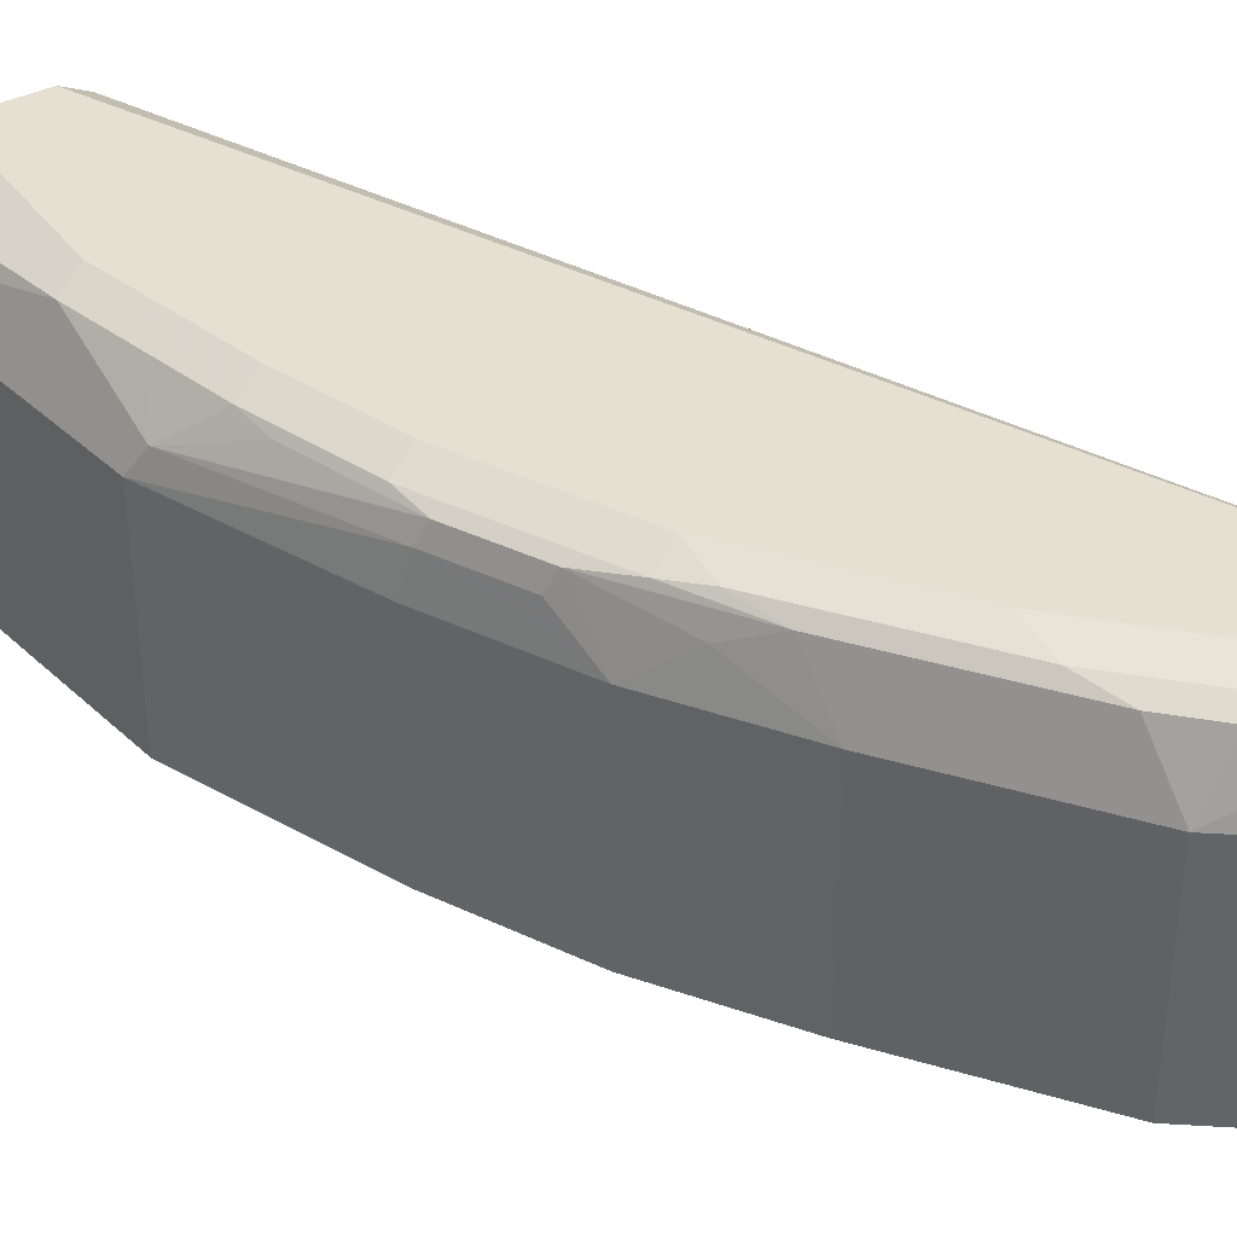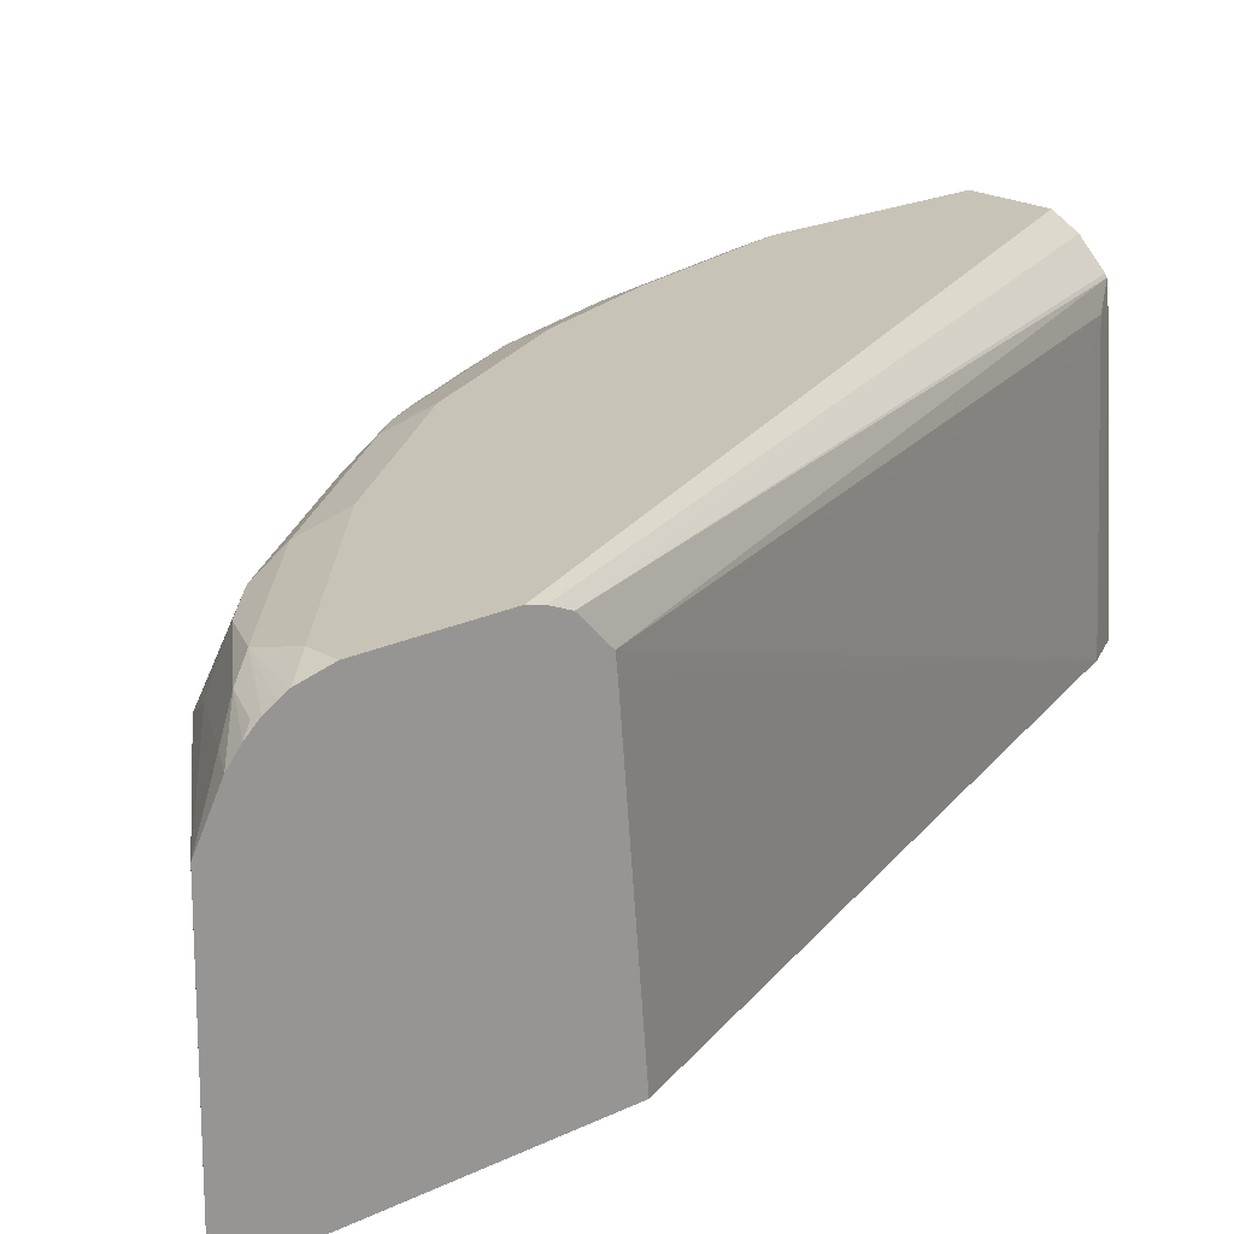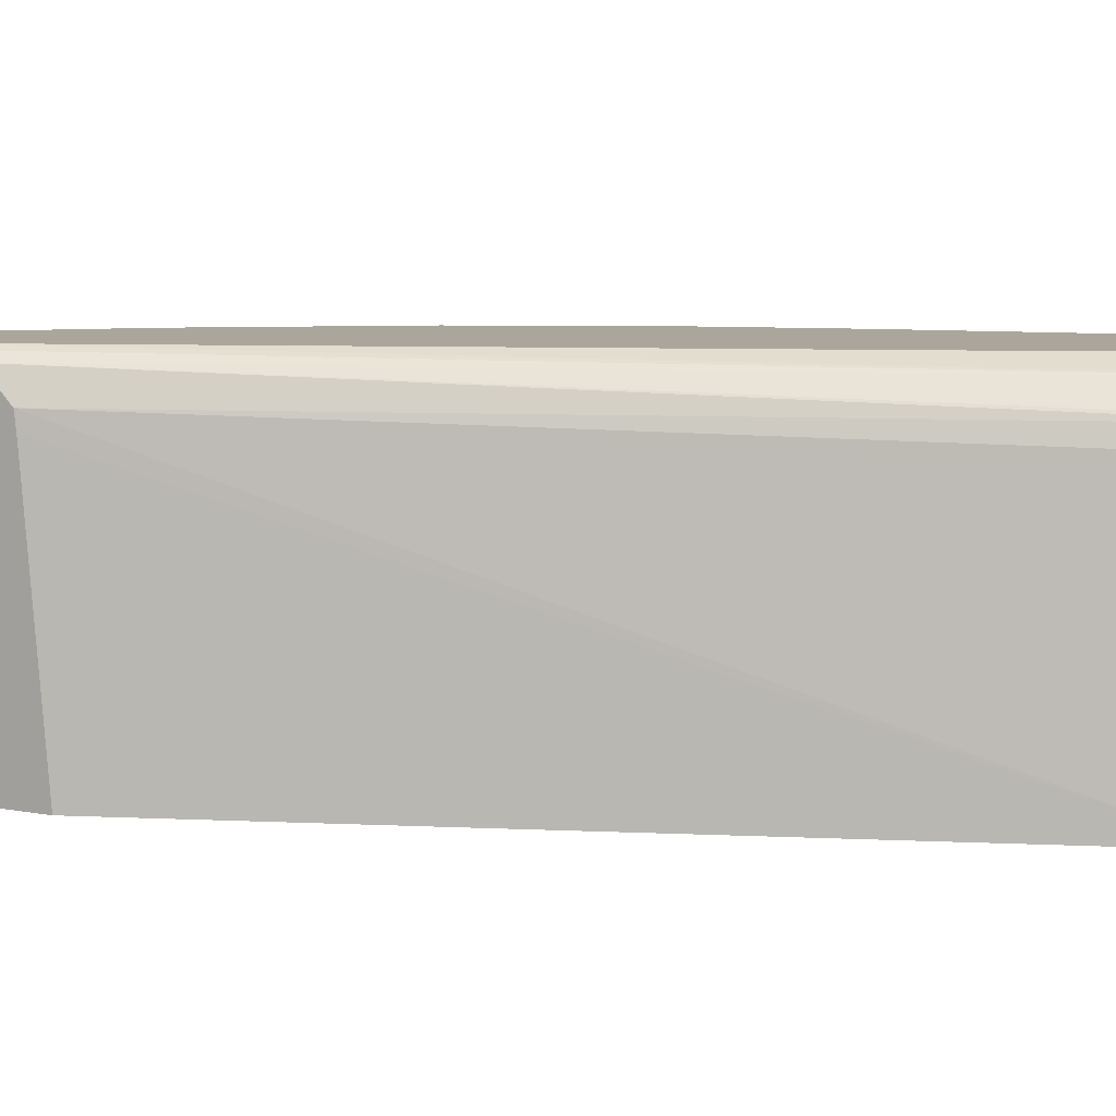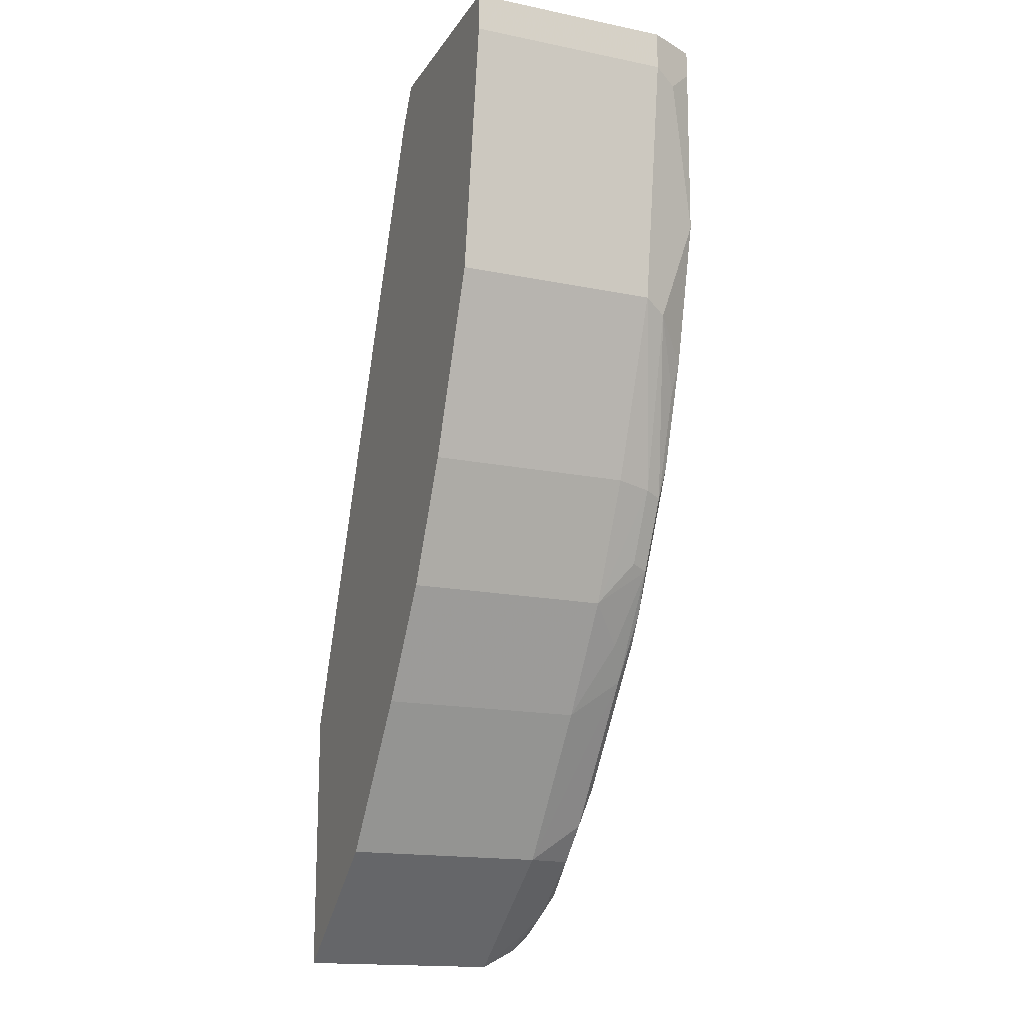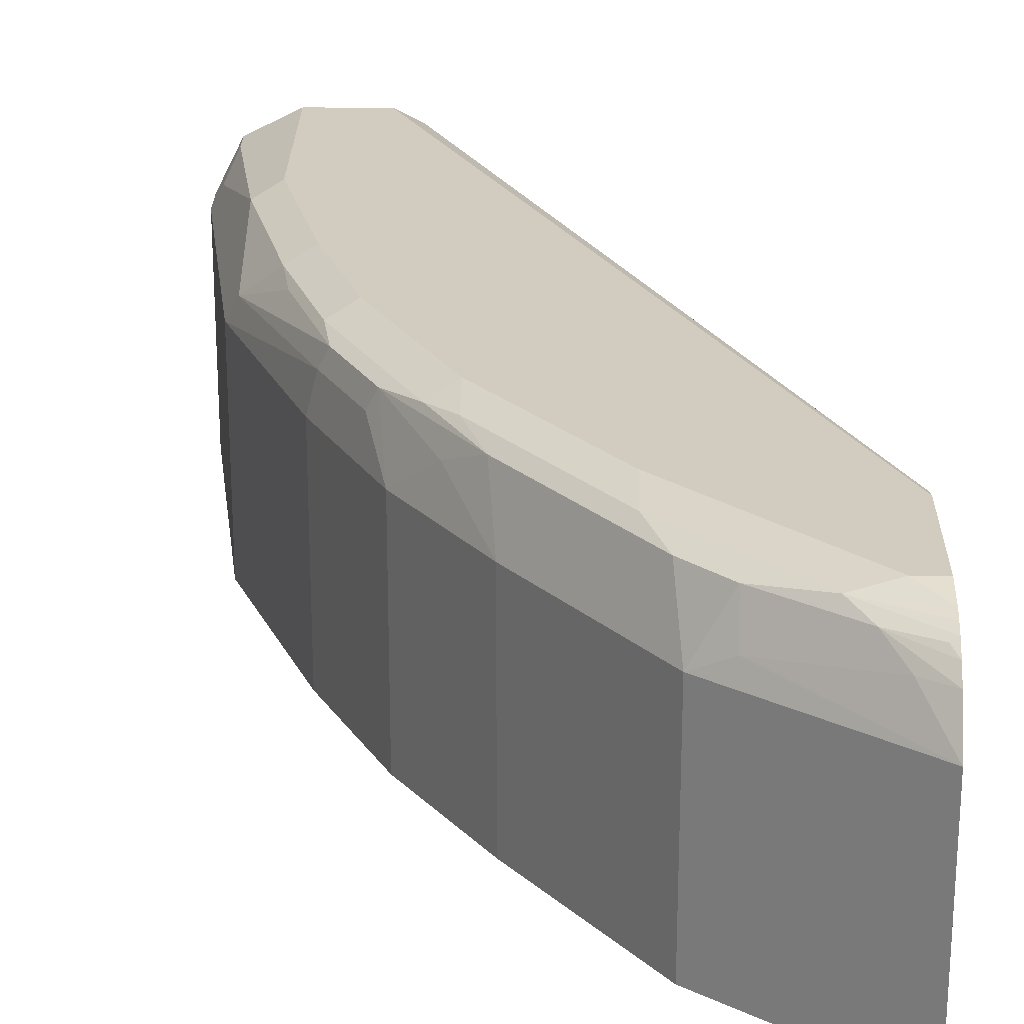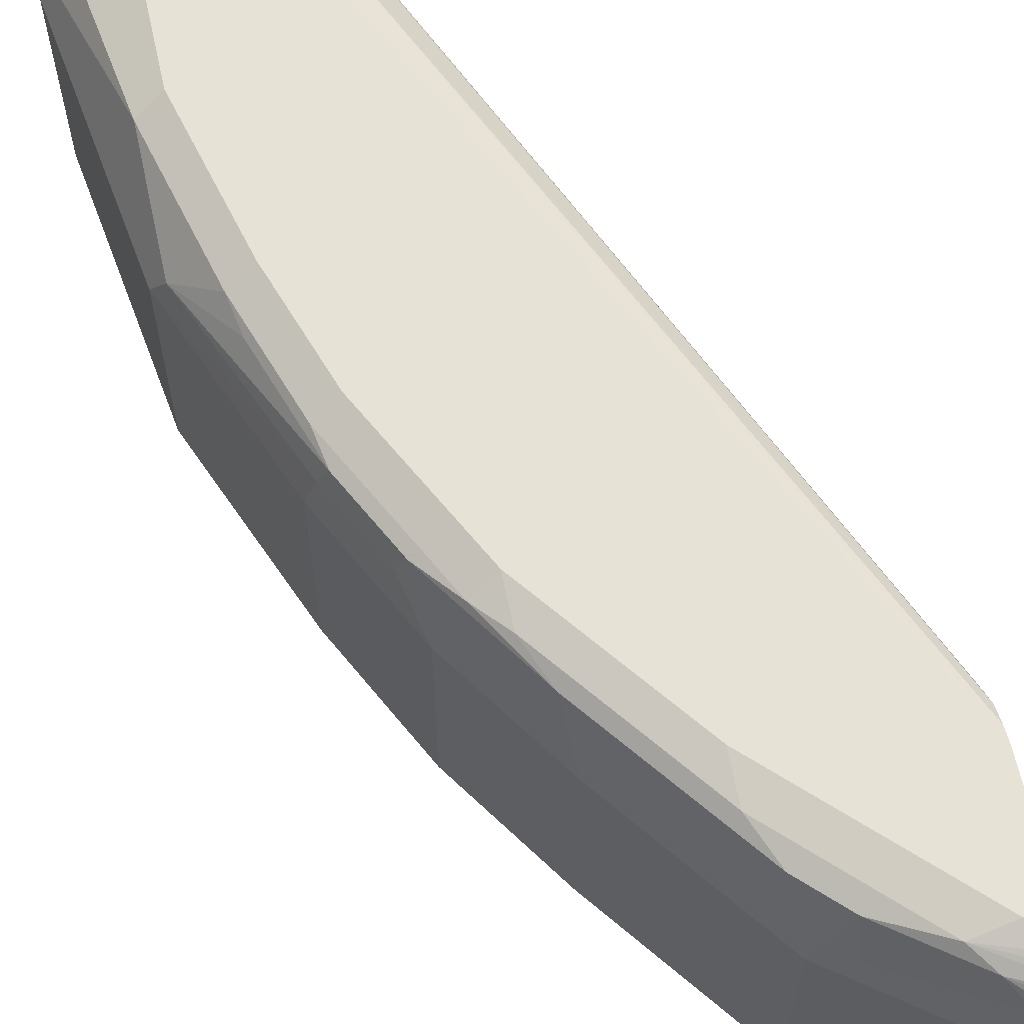
<metadata>
{"format":"obj","ext":"obj","renderer":"f3d","projection":"perspective","resolution":1024,"background":"white","views":[{"elev":38.4,"azim":147.5,"up":"+Y"},{"elev":19.6,"azim":-132.6,"up":"+Y"},{"elev":7.9,"azim":-60.1,"up":"+Y"},{"elev":-16.6,"azim":67.5,"up":"+Z"},{"elev":24.1,"azim":-179.1,"up":"+Y"},{"elev":63.9,"azim":167.5,"up":"+Y"}]}
</metadata>
<code>
v 0.5544 0.588 0.2199
v 0.5537 0.5895 0.2199
v 0.5544 0.492 0.2199
v 0.5544 0.588 0.2016
v 0.5432 0.6104 0.2199
v 0.5488 0.5992 0.196
v 0.5432 0.6104 0.2072
v 0.4574 0.492 0.2199
v 0.5544 0.492 0.2016
v 0.5376 0.6048 0.1344
v 0.5376 0.588 0.084
v 0.5208 0.6216 0.2199
v 0.532 0.616 0.1288
v 0.5208 0.6216 0.1344
v 0.4627 0.588 0.2199
v 0.4561 0.492 0.2187
v 0.5376 0.492 0.084
v 0.532 0.5992 0.0784
v 0.504 0.588 -3.462e-05
v 0.4998 0.6048 -0.002077
v 0.4872 0.6216 0.2199
v 0.5264 0.6104 0.08956
v 0.5152 0.616 0.06158
v 0.504 0.6216 0.06719
v 0.4643 0.6046 0.2199
v 0.4578 0.5964 0.21
v 0.4464 0.492 0.2016
v 0.504 0.492 -3.462e-05
v 0.5124 0.6132 0.0462
v 0.4956 0.6132 -0.004163
v 0.476 0.588 -0.056
v 0.483 0.6048 -0.03567
v 0.4788 0.6132 -0.03779
v 0.477 0.6165 0.2199
v 0.3248 0.6216 -0.1344
v 0.4984 0.616 0.01118
v 0.4872 0.6216 0.01678
v 0.4652 0.6058 0.2199
v 0.3248 0.6168 -0.1201
v 0.3248 0.6048 -0.1082
v 0.4536 0.588 0.2016
v 0.3248 0.5982 -0.1074
v 0.3248 0.5879 -0.1064
v 0.3248 0.492 -0.09763
v 0.476 0.492 -0.056
v 0.4648 0.616 -0.056
v 0.4424 0.588 -0.1064
v 0.4592 0.6048 -0.07277
v 0.4452 0.6132 -0.0882
v 0.476 0.616 0.2199
v 0.3248 0.6216 -0.1848
v 0.3248 0.62 -0.128
v 0.4536 0.6216 -0.0504
v 0.3248 0.492 -0.224
v 0.4424 0.492 -0.1064
v 0.4536 0.6174 -0.0693
v 0.392 0.588 -0.1736
v 0.3948 0.6132 -0.1554
v 0.336 0.6216 -0.1848
v 0.3248 0.6188 -0.1974
v 0.4032 0.6216 -0.1176
v 0.3248 0.5879 -0.224
v 0.3248 0.492 -0.224
v 0.392 0.492 -0.1736
v 0.4032 0.6174 -0.1365
v 0.3248 0.588 -0.224
v 0.378 0.5964 -0.1806
v 0.378 0.6132 -0.1722
v 0.3864 0.6174 -0.1533
v 0.3528 0.6174 -0.1869
v 0.3864 0.6216 -0.1344
v 0.3248 0.617 -0.2011
v 0.3248 0.5882 -0.2239
v 0.3248 0.6048 -0.2149
v 0.336 0.6048 -0.2079
v 0.3444 0.6132 -0.1974
v 0.3248 0.6146 -0.2051
v 0.3248 0.6104 -0.21
v 0.3276 0.6132 -0.2058
f 35 74 73
f 35 43 42
f 35 73 62
f 35 62 54
f 35 54 44
f 35 44 43
f 35 42 40
f 37 46 53
f 35 39 52
f 35 52 50
f 36 46 37
f 39 50 52
f 38 50 39
f 35 78 74
f 35 40 39
f 35 77 78
f 27 40 42
f 35 60 72
f 46 49 56
f 26 40 41
f 27 41 40
f 27 42 43
f 27 43 44
f 30 33 46
f 30 46 36
f 35 72 77
f 31 45 55
f 31 47 48
f 31 48 33
f 31 33 32
f 33 48 49
f 33 49 46
f 34 35 50
f 35 51 60
f 31 55 47
f 46 56 53
f 70 76 77
f 47 64 57
f 60 70 72
f 61 65 69
f 61 69 71
f 62 73 66
f 66 73 74
f 66 74 75
f 66 75 67
f 59 69 70
f 67 75 76
f 68 76 70
f 68 70 69
f 26 41 27
f 70 77 72
f 74 78 76
f 74 76 75
f 76 78 79
f 67 76 68
f 47 55 64
f 59 71 69
f 58 69 65
f 47 57 49
f 47 49 48
f 49 57 58
f 49 58 65
f 49 65 56
f 51 59 60
f 53 56 65
f 59 70 60
f 53 65 61
f 54 66 63
f 57 64 63
f 57 63 66
f 57 66 67
f 57 67 68
f 57 68 58
f 58 68 69
f 54 62 66
f 25 40 26
f 11 20 18
f 25 38 39
f 3 44 54
f 3 54 63
f 3 63 64
f 3 64 55
f 3 55 45
f 3 45 28
f 3 28 17
f 3 17 9
f 4 10 6
f 4 9 17
f 4 17 11
f 4 11 10
f 5 7 14
f 5 14 12
f 6 10 13
f 3 27 44
f 3 16 27
f 3 8 16
f 2 7 5
f 76 79 77
f 1 2 5
f 1 5 12
f 1 12 21
f 1 21 34
f 1 34 50
f 1 50 38
f 6 13 7
f 1 38 25
f 1 15 8
f 1 8 3
f 1 3 9
f 1 9 4
f 1 4 2
f 2 4 6
f 2 6 7
f 1 25 15
f 25 39 40
f 7 13 14
f 10 11 18
f 18 29 23
f 18 23 22
f 18 20 30
f 18 30 29
f 19 28 45
f 19 45 31
f 19 31 20
f 20 31 32
f 20 32 33
f 20 33 30
f 21 35 34
f 23 29 30
f 23 30 36
f 23 36 37
f 23 37 24
f 15 27 16
f 15 26 27
f 15 25 26
f 14 23 24
f 10 18 13
f 11 17 28
f 11 28 19
f 11 19 20
f 12 14 24
f 12 24 37
f 12 37 53
f 8 15 16
f 12 53 61
f 12 71 59
f 12 59 51
f 12 51 35
f 12 35 21
f 13 18 22
f 13 22 23
f 13 23 14
f 12 61 71
f 77 79 78

</code>
